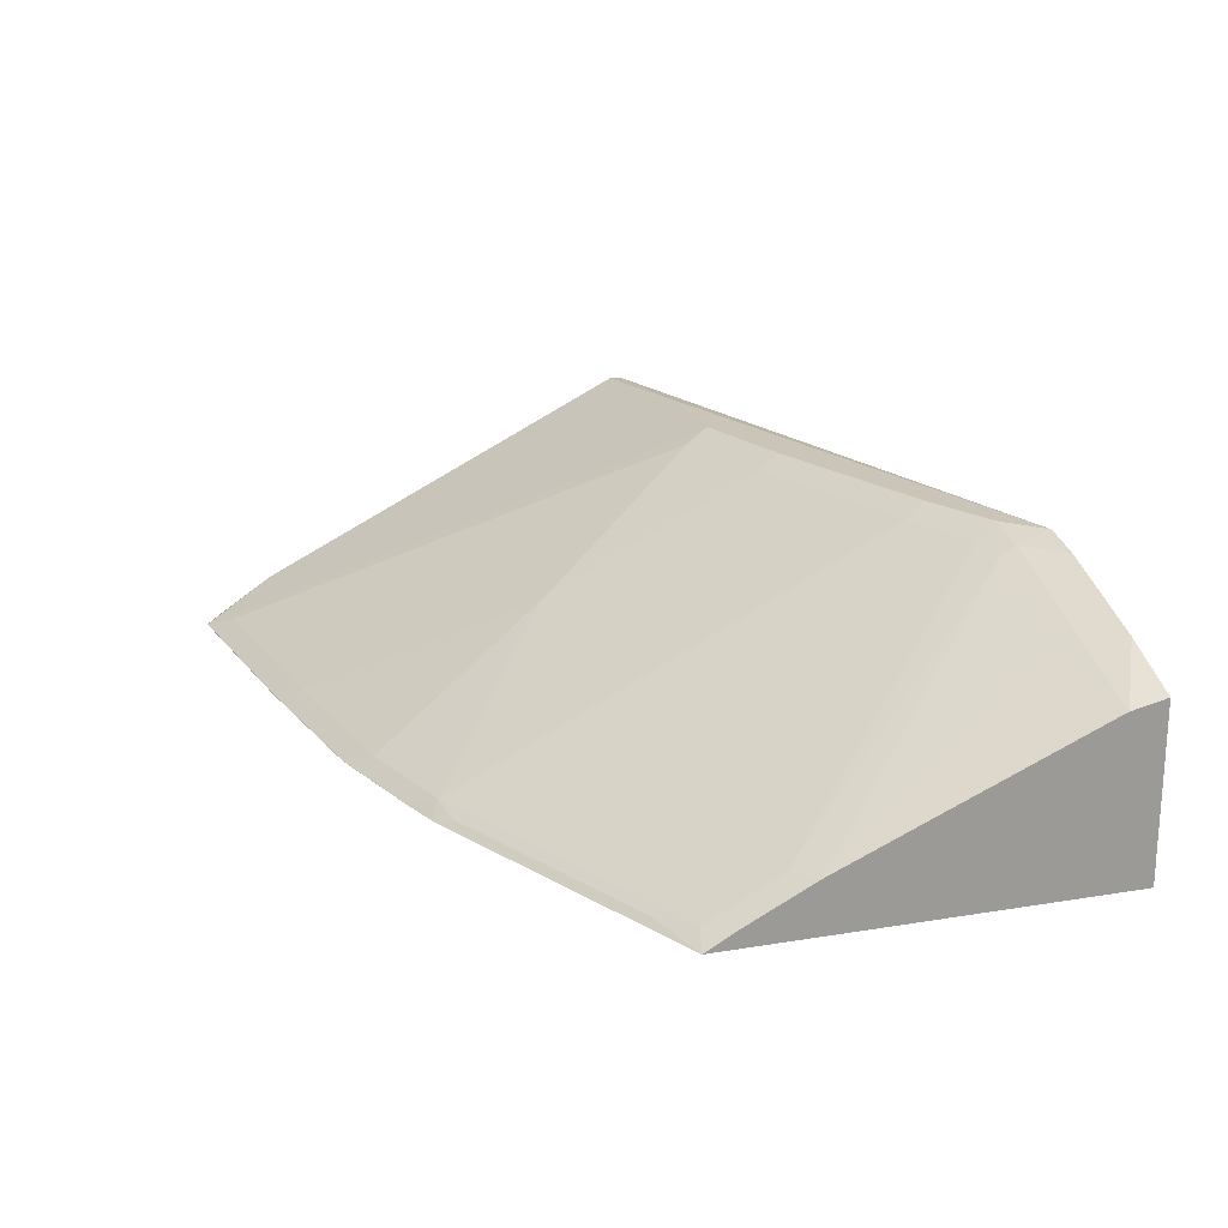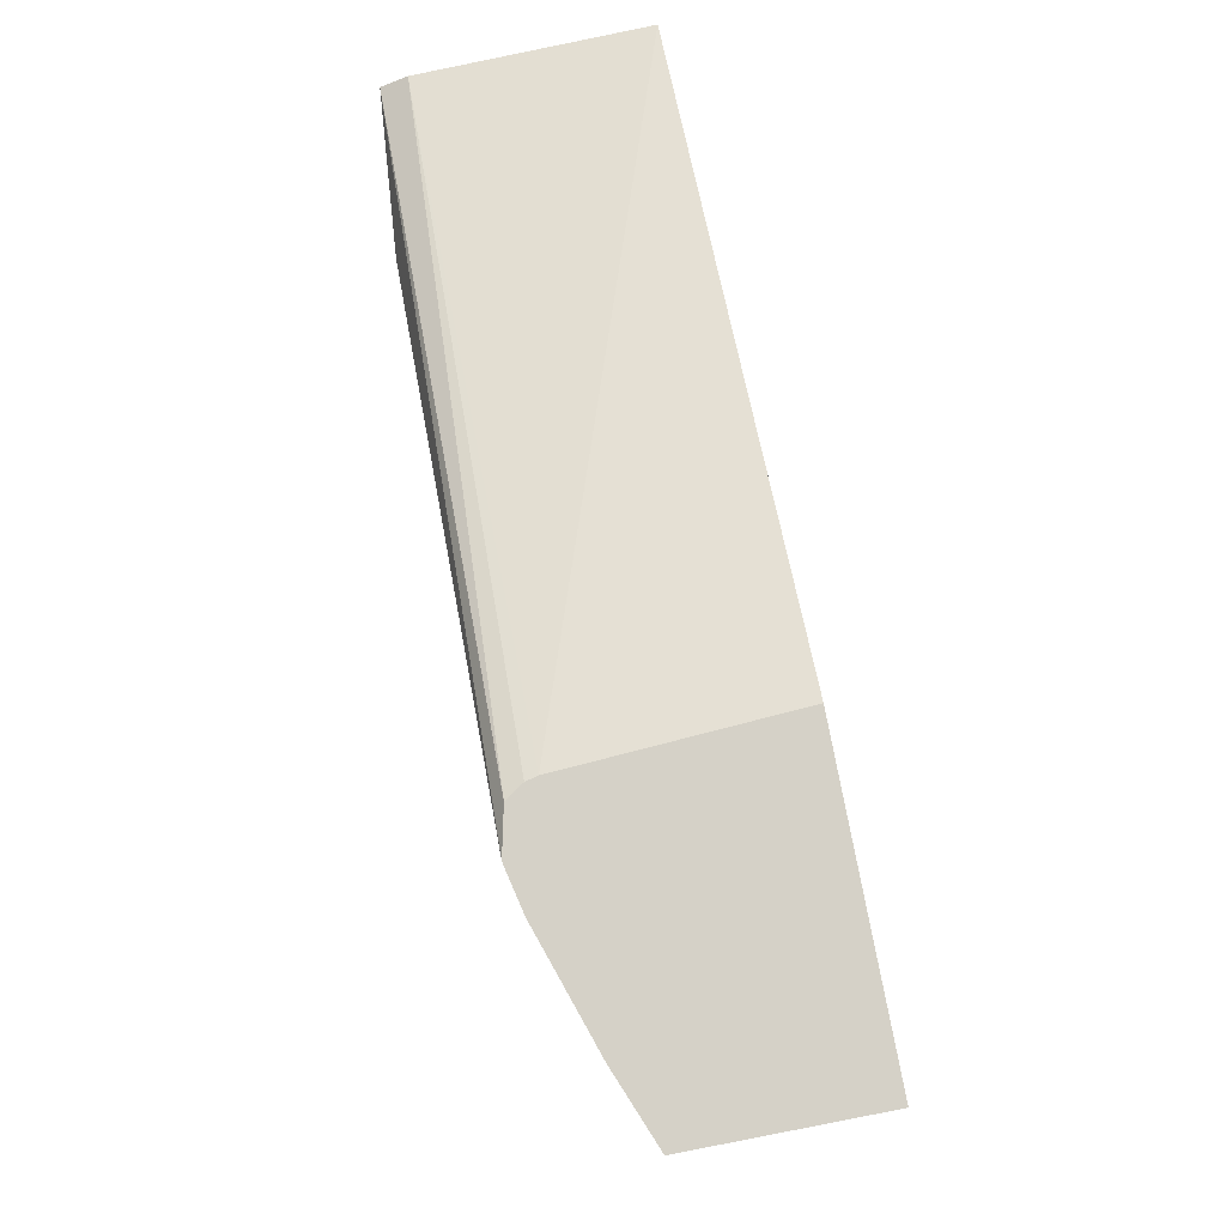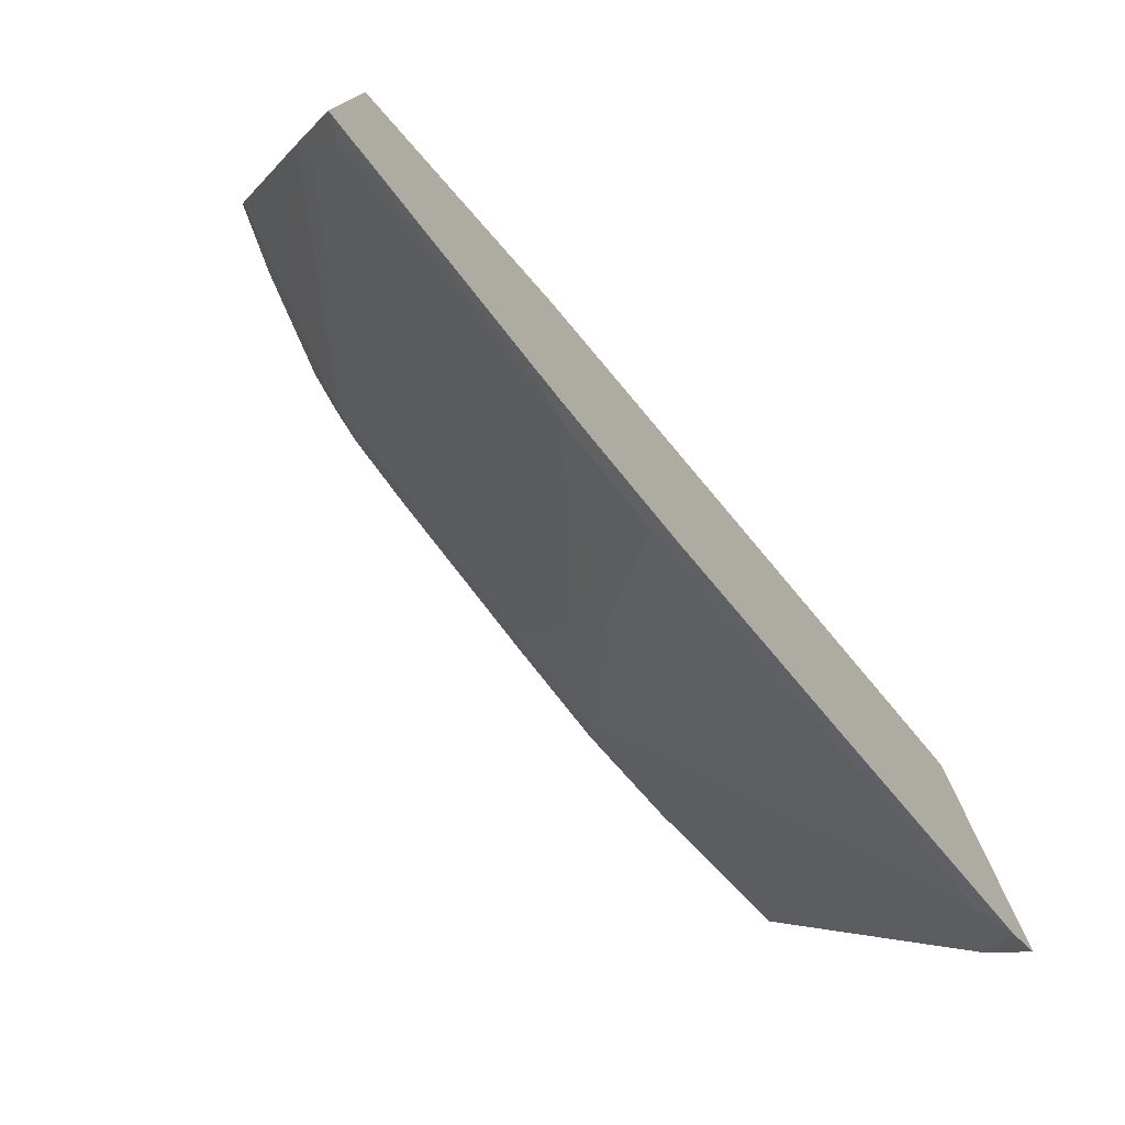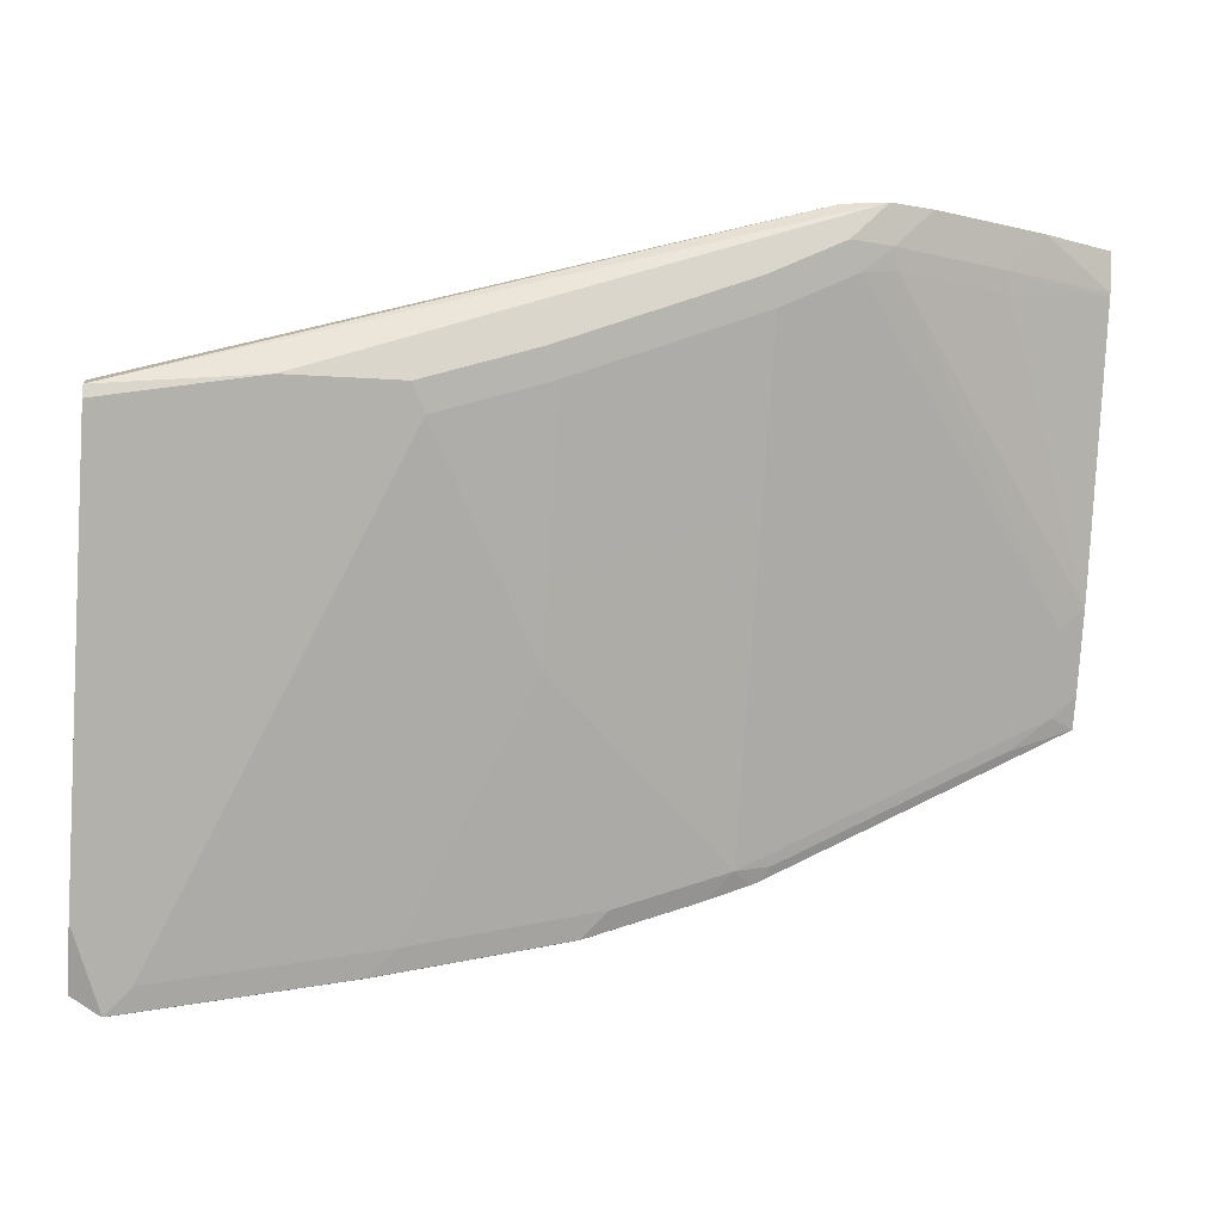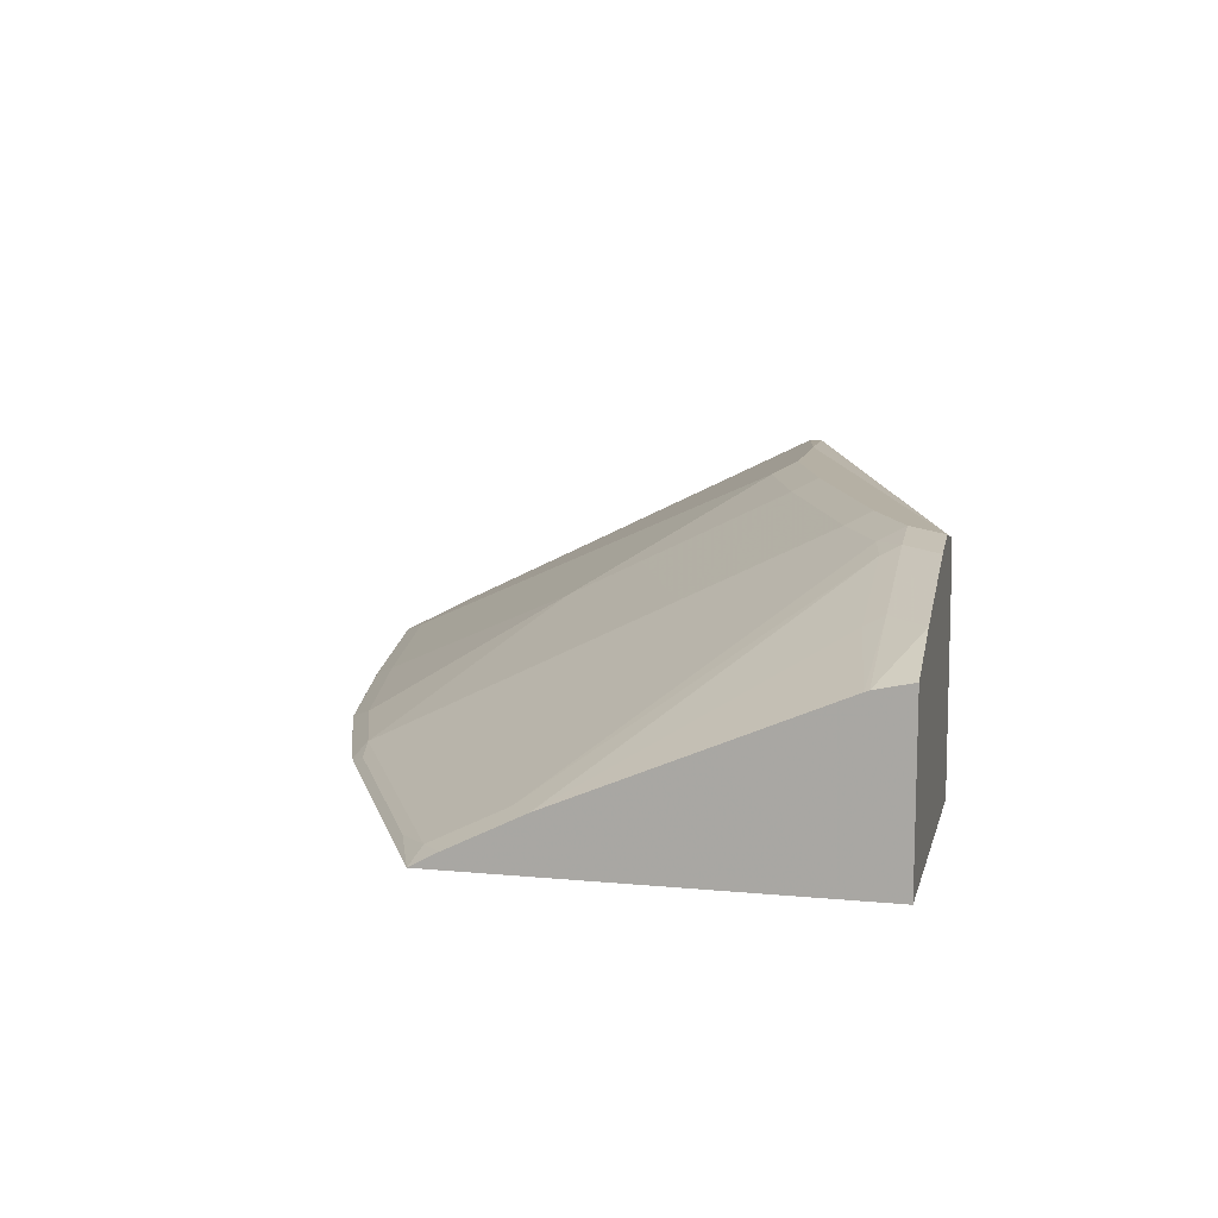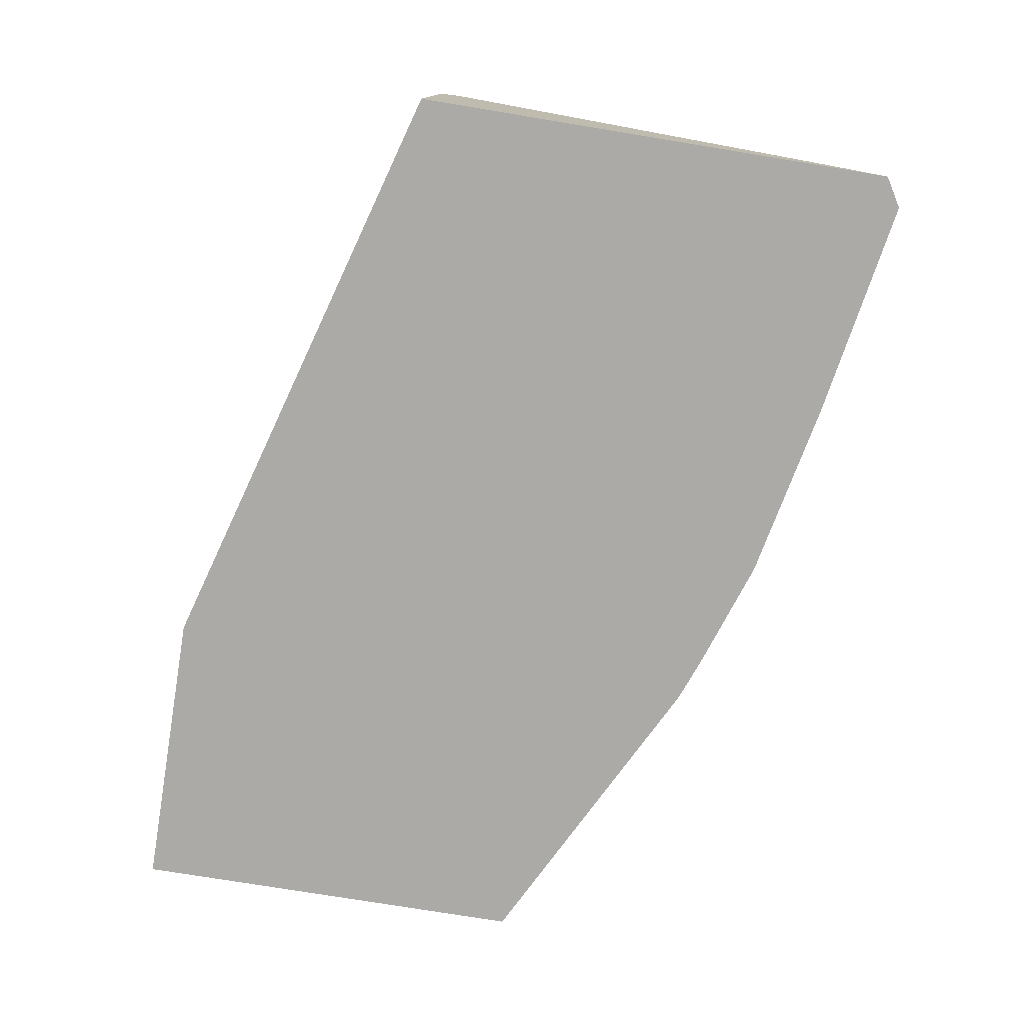
<metadata>
{"format":"obj","ext":"obj","renderer":"f3d","projection":"perspective","resolution":1024,"background":"white","views":[{"elev":20.3,"azim":-106.8,"up":"+Y"},{"elev":79.2,"azim":-100.9,"up":"+Z"},{"elev":-76.6,"azim":-48.6,"up":"+Z"},{"elev":-15.5,"azim":171.8,"up":"+Z"},{"elev":11.6,"azim":-77.0,"up":"+Y"},{"elev":-75.9,"azim":80.7,"up":"+Y"}]}
</metadata>
<code>
v -0.01404 0.006892 -0.9569
v -0.01409 0.007044 -0.9568
v -0.01349 0.006892 -0.9567
v -0.01424 0.006892 -0.9569
v -0.02815 0.01408 -0.9428
v -0.1478 0.1477 -0.6754
v -0.01409 0.02815 -0.9146
v 0.003012 0.02815 -0.9146
v -0.01339 0.006892 -0.9567
v -0.1409 0.006892 -0.9358
v -0.1407 0.007044 -0.9357
v -0.1548 0.01408 -0.9216
v -0.1759 0.03518 -0.8794
v -0.197 0.05629 -0.8372
v -0.1548 0.1407 -0.6895
v -0.2181 0.1407 -0.6684
v -0.2111 0.1477 -0.6543
v -0.08444 0.1477 -0.6754
v 0.003012 0.05125 -0.8684
v 0.003012 0.006892 -0.9465
v -0.2461 0.006892 -0.9148
v -0.2463 0.007044 -0.9146
v -0.2603 0.01408 -0.9005
v -0.2181 0.07739 -0.795
v -0.2181 0.0985 -0.7528
v -0.3236 0.1407 -0.6262
v -0.3166 0.1477 -0.6121
v 0.003012 0.1407 -0.6825
v 0.003012 0.1407 -0.6895
v 0.003012 0.1357 -0.6996
v 0.003012 0.1251 -0.7207
v -0.3796 0.1477 -0.5702
v 0.003012 0.006892 -0.6681
v -0.3093 0.006892 -0.8938
v -0.3236 0.01408 -0.8794
v -0.3236 0.07739 -0.7528
v -0.3236 0.0985 -0.7106
v -0.4503 0.05629 -0.7317
v -0.3658 0.1407 -0.6051
v -0.3588 0.1477 -0.591
v 0.003012 0.1266 -0.6754
v -0.3588 0.1431 -0.5702
v -0.3559 0.1425 -0.5702
v -0.3826 0.1425 -0.591
v -0.4034 0.1425 -0.5702
v -0.3481 0.1266 -0.5702
v -0.3409 0.006892 -0.5702
v -0.3329 0.006892 -0.8852
v -0.3375 0.006892 -0.8832
v -0.343 0.01056 -0.8759
v -0.4503 0.01408 -0.8161
v -0.4925 0.03518 -0.7528
v -0.3852 0.1372 -0.6015
v -0.3497 0.1329 -0.5702
v -0.4459 0.1214 -0.591
v -0.4667 0.1214 -0.5702
v -0.5063 0.006892 -0.5702
v -0.4219 0.006892 -0.841
v -0.4696 0.01056 -0.8126
v -0.4925 0.01408 -0.795
v -0.5063 0.03665 -0.7412
v -0.4485 0.1161 -0.6015
v -0.5063 0.09995 -0.5934
v -0.5063 0.1009 -0.591
v -0.467 0.1212 -0.5702
v -0.5063 0.1055 -0.5702
v -0.5063 0.006892 -0.7988
v -0.4641 0.006892 -0.8199
v -0.5063 0.01554 -0.7834
f 32 47 46
f 32 54 43
f 32 43 42
f 33 41 46
f 32 46 54
f 33 46 47
f 35 50 59
f 35 48 49
f 35 49 50
f 35 59 51
f 35 51 38
f 32 57 47
f 35 38 36
f 34 48 35
f 32 66 57
f 26 39 40
f 32 56 65
f 32 45 56
f 32 44 45
f 32 40 44
f 28 43 41
f 28 42 43
f 28 32 42
f 26 40 27
f 26 38 39
f 26 37 38
f 25 36 37
f 25 35 36
f 24 35 25
f 36 38 37
f 32 65 66
f 38 51 52
f 57 66 64
f 39 52 53
f 23 35 24
f 61 63 62
f 60 67 69
f 59 67 60
f 59 68 67
f 58 68 59
f 57 69 67
f 57 61 69
f 57 63 61
f 57 64 63
f 56 64 65
f 64 66 65
f 55 64 56
f 55 63 64
f 55 62 63
f 53 61 62
f 52 61 53
f 39 53 44
f 39 44 40
f 41 43 54
f 41 54 46
f 44 53 62
f 44 62 55
f 38 52 39
f 44 55 56
f 49 58 59
f 49 59 50
f 51 59 60
f 51 60 52
f 52 60 69
f 52 69 61
f 44 56 45
f 22 35 23
f 1 48 34
f 21 34 22
f 6 16 17
f 6 15 16
f 5 15 6
f 5 14 15
f 5 13 14
f 5 12 13
f 2 12 5
f 2 11 12
f 2 10 11
f 2 4 10
f 2 9 3
f 2 8 9
f 2 7 8
f 2 6 7
f 6 17 27
f 1 4 2
f 1 21 10
f 1 34 21
f 1 49 48
f 1 58 49
f 1 68 58
f 1 67 68
f 1 57 67
f 1 47 57
f 1 33 47
f 1 20 33
f 1 9 20
f 1 3 9
f 1 2 3
f 22 34 35
f 1 10 4
f 6 27 40
f 2 5 6
f 6 32 18
f 18 32 28
f 6 40 32
f 18 31 19
f 18 30 31
f 18 29 30
f 18 28 29
f 16 27 17
f 16 26 27
f 16 37 26
f 15 25 16
f 15 24 25
f 14 23 24
f 14 24 15
f 13 23 14
f 12 23 13
f 16 25 37
f 8 31 30
f 12 22 23
f 7 19 8
f 8 20 9
f 8 19 31
f 8 30 29
f 6 19 7
f 8 29 28
f 6 18 19
f 8 41 33
f 8 33 20
f 10 21 11
f 11 21 22
f 11 22 12
f 8 28 41

</code>
